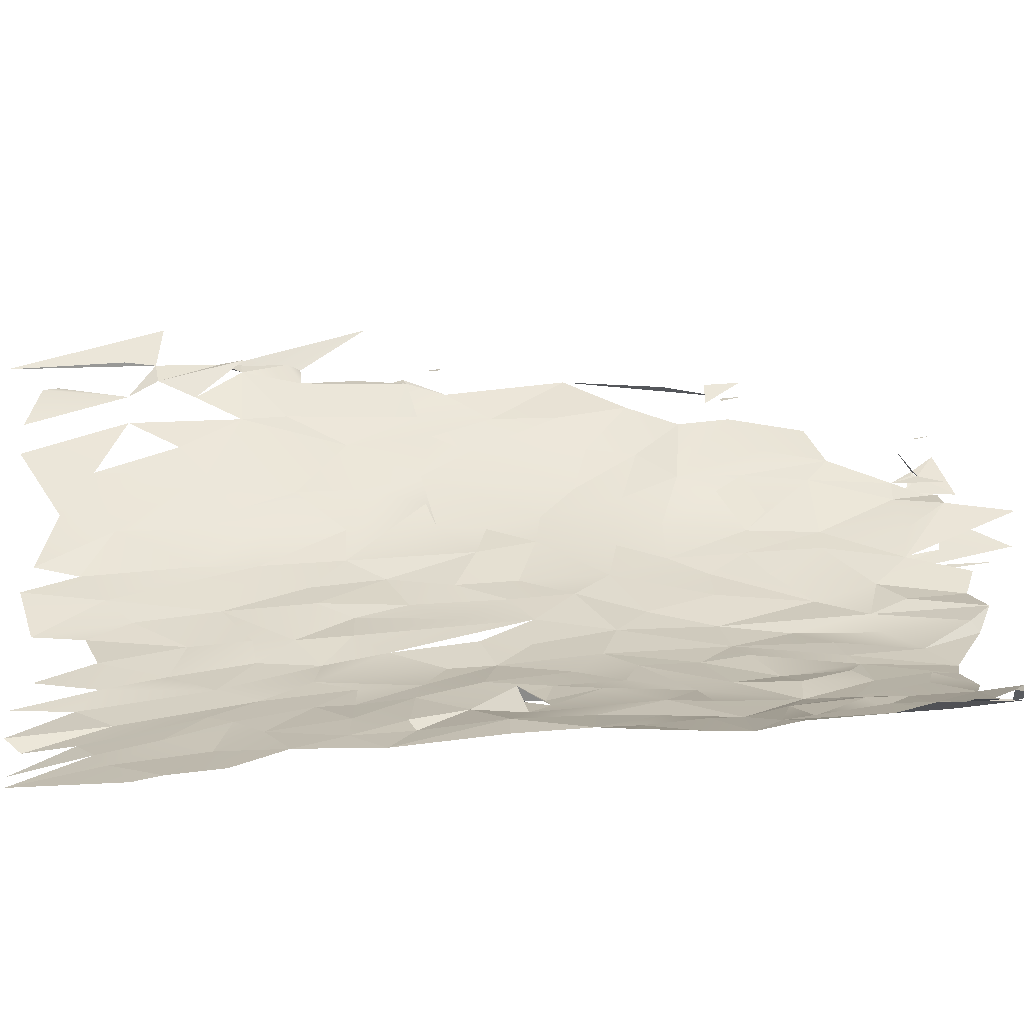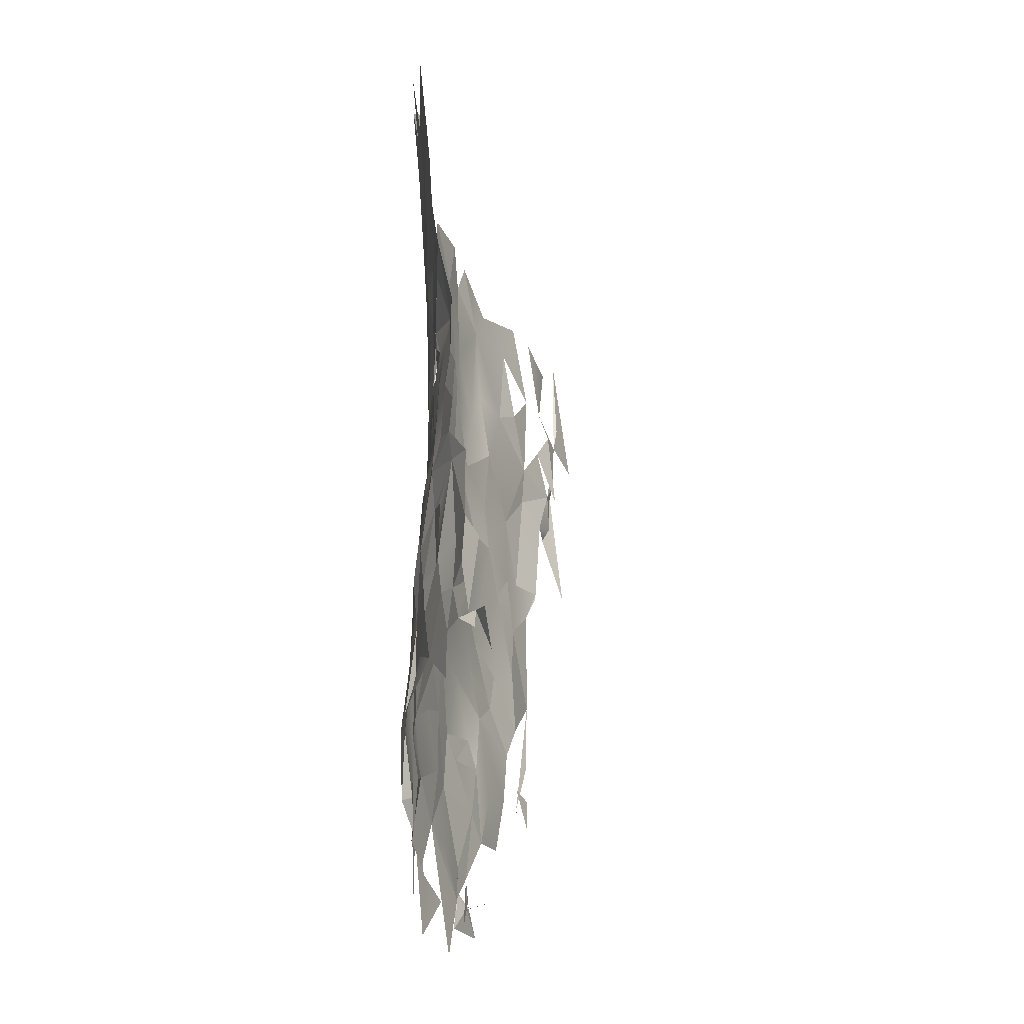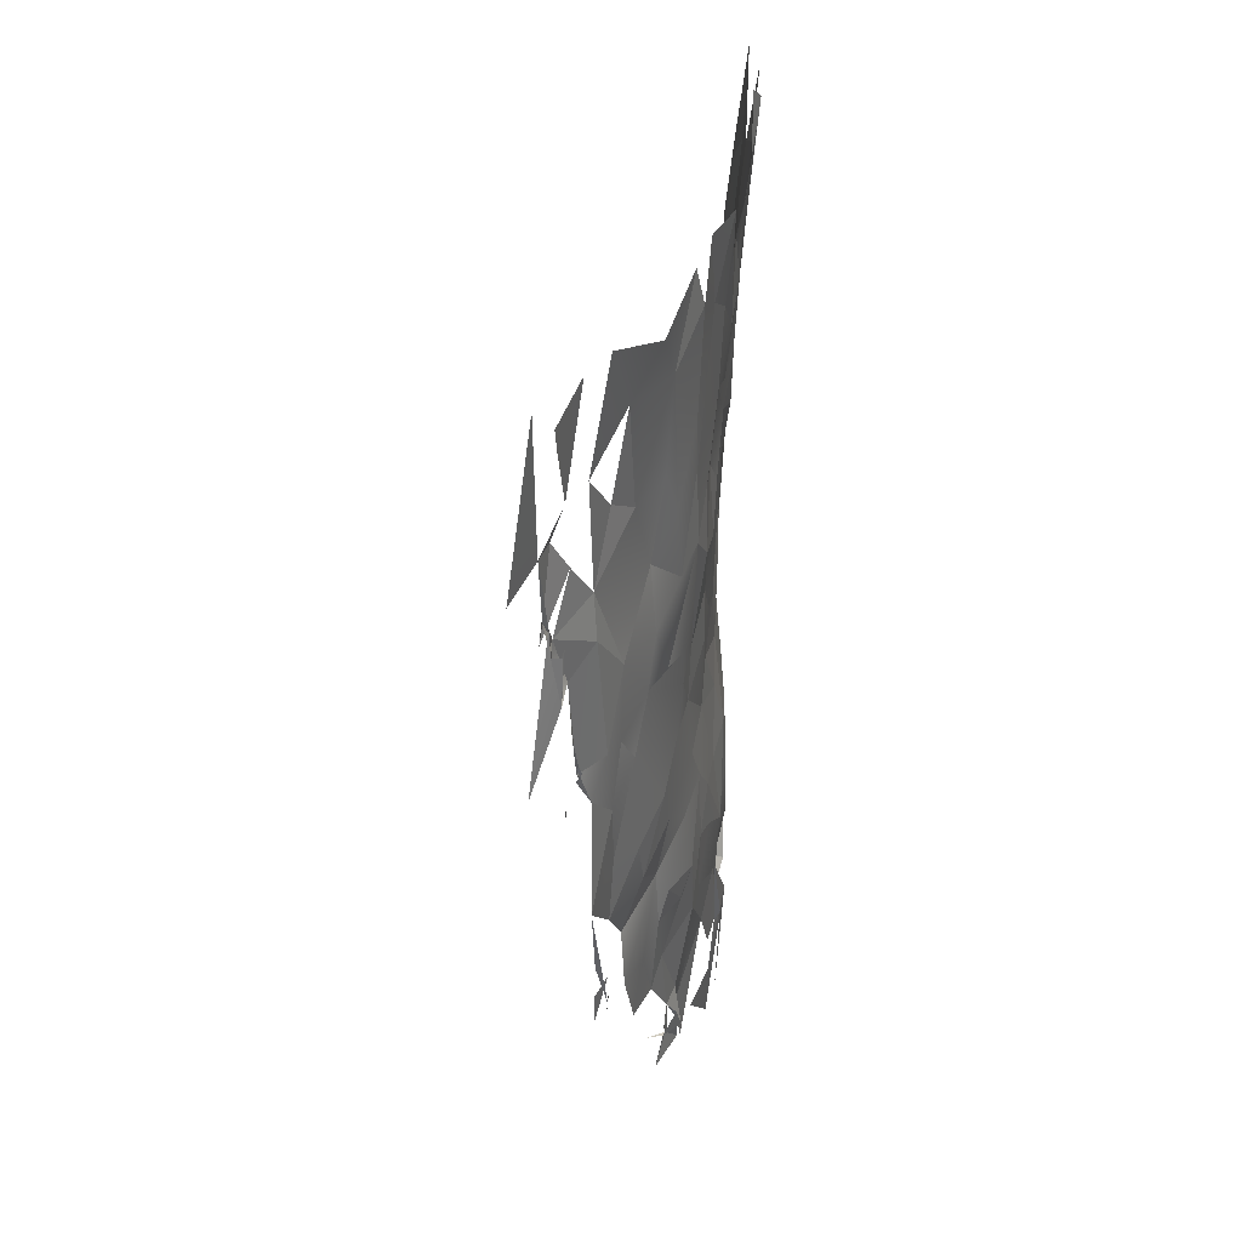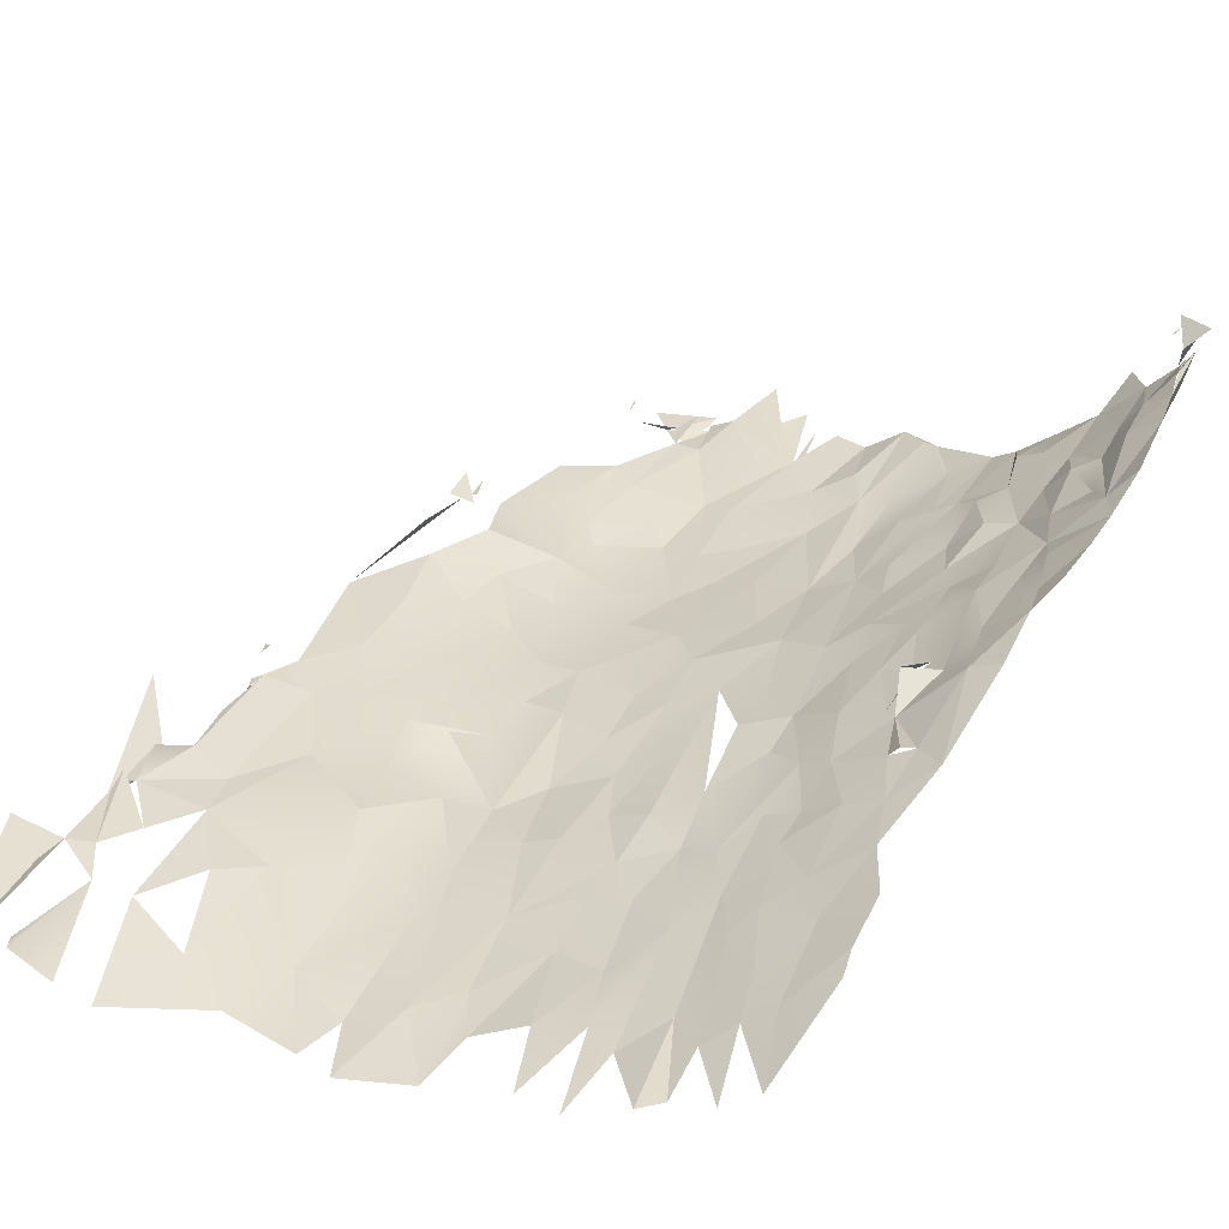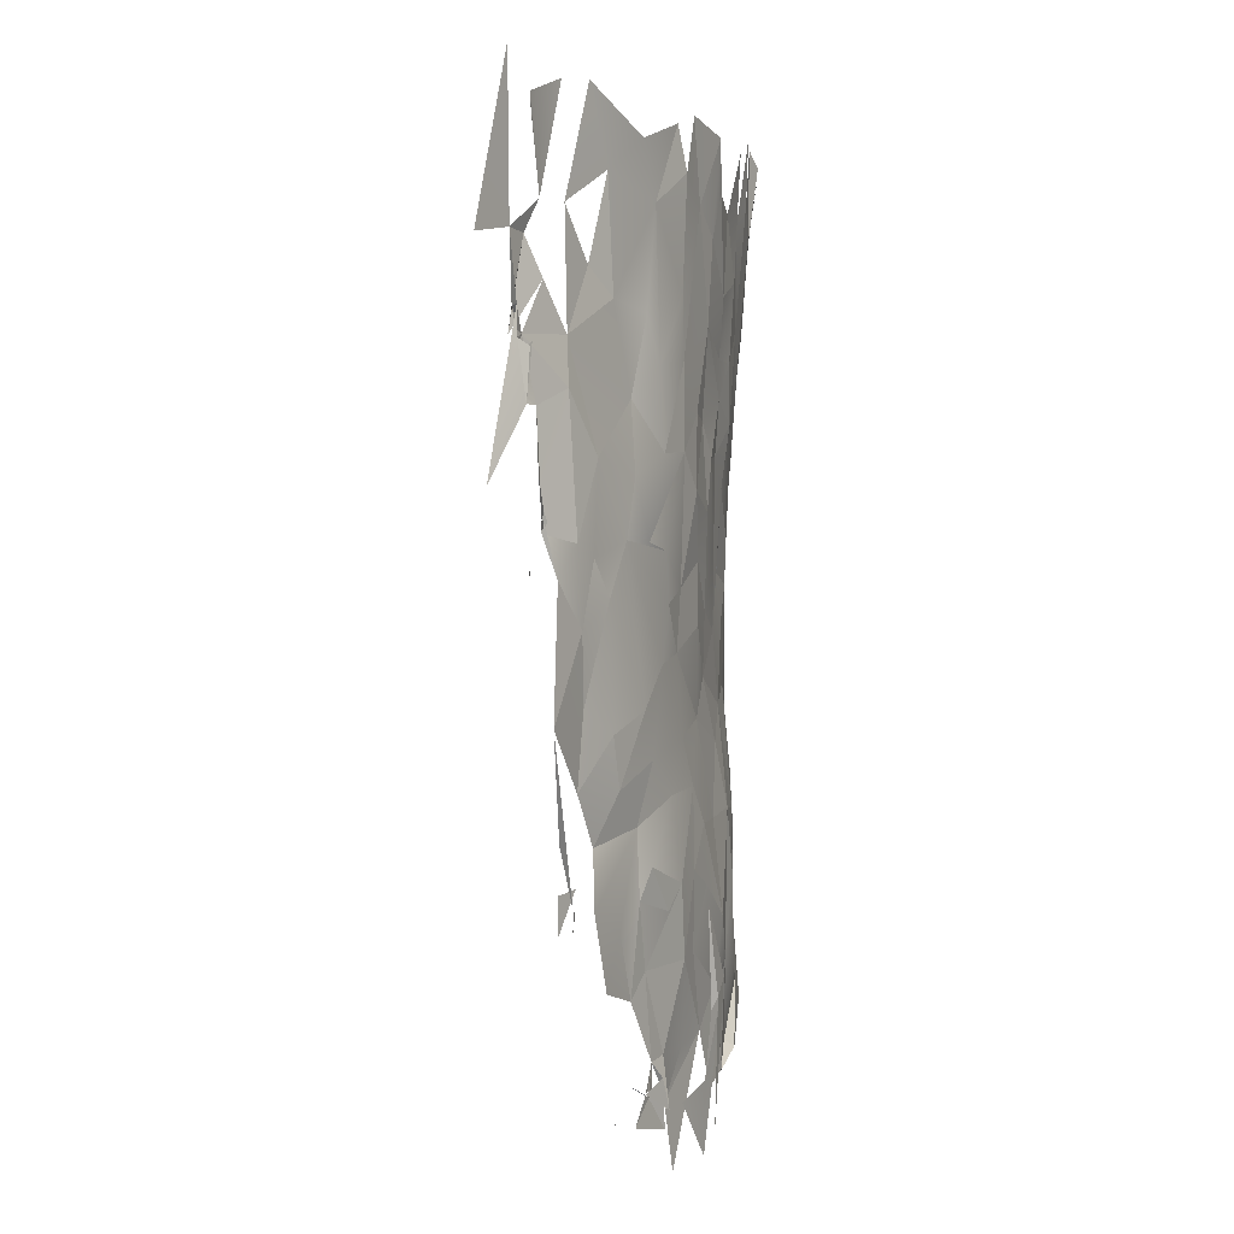
<metadata>
{"format":"obj","ext":"obj","renderer":"f3d","projection":"perspective","resolution":1024,"background":"white","views":[{"elev":46.5,"azim":87.3,"up":"+Y"},{"elev":-40.2,"azim":113.7,"up":"+Z"},{"elev":45.4,"azim":-64.8,"up":"+Z"},{"elev":37.0,"azim":25.9,"up":"+Y"},{"elev":5.5,"azim":-59.6,"up":"+Z"}]}
</metadata>
<code>
o foo.025_foo.027
v 156.5 -145.2 -613.7
v 164.8 -145 -621.3
v 160.5 -143.3 -622.2
v 183.1 -139.3 -613.5
v 166.9 -145.2 -618.7
v 159.5 -145.1 -613.7
v 174.7 -142 -613.8
v 178.6 -139.8 -615.4
v 156.1 -144.8 -615.9
v 170.8 -142.4 -615.2
v 207.4 -116.5 -614.1
v 149.4 -144.9 -614
v 159 -143.1 -613.8
v 164.8 -145.1 -612.5
v 203.4 -123.9 -613.2
v 154.4 -144.2 -614.8
v 149.6 -143.3 -609.3
v 156.4 -144.3 -613.5
v 168.1 -142.5 -607.7
v 169.7 -144.9 -601.5
v 181.9 -138.5 -612.6
v 190.6 -135.9 -609.4
v 193.3 -134 -608.7
v 197.2 -131.4 -610
v 208.8 -119.9 -609.8
v 153 -144.4 -611.6
v 155.2 -145 -609.8
v 154.6 -143.9 -608.1
v 201.7 -126.9 -608.4
v 206.1 -122.6 -608.9
v 209.2 -117.7 -609.6
v 209.9 -117.3 -612.6
v 211.4 -115.5 -611.3
v 147.3 -143.7 -612.9
v 146.9 -143.8 -613.8
v 147.2 -143.8 -611.8
v 152.1 -144.6 -611.1
v 157.5 -143.8 -607.9
v 163.4 -142.9 -608.4
v 178.9 -140.2 -601.7
v 153 -144.4 -610.8
v 167.2 -145.5 -603.3
v 176.5 -140.5 -606.3
v 207.6 -117 -611.4
v 207.7 -116.9 -610.3
v 208.1 -116.9 -612.3
v 210.3 -118 -610.3
v 166.5 -145 -604.8
v 172.8 -141.9 -603.4
v 186.8 -137.3 -606.3
v 194.4 -132.2 -605.3
v 209.9 -117.9 -605.6
v 209.5 -118.5 -608.1
v 210.2 -119 -603.2
v 182.2 -139.6 -602.6
v 197.5 -130.2 -604.4
v 211.5 -116.3 -601.2
v 150.8 -143.5 -600.6
v 205.5 -123.7 -602.7
v 207.3 -121.4 -604
v 154.1 -143.4 -597.9
v 162.6 -143.6 -598.2
v 201.1 -128 -601.4
v 145.1 -143.8 -598.5
v 165.8 -143 -598
v 185.3 -137.5 -596.3
v 188.6 -135.8 -597.2
v 190.8 -134.8 -598.4
v 195.8 -131.6 -598.8
v 207.6 -121 -597.7
v 170.2 -142.3 -591.1
v 175.4 -141.7 -595.8
v 200.4 -128.7 -595.8
v 211.1 -118.3 -597.3
v 142.6 -143.8 -589.3
v 148.8 -143.3 -592.6
v 193.2 -132.8 -596.8
v 202.8 -125.8 -596.4
v 205.5 -124.3 -597.3
v 152.8 -143.5 -589.9
v 161.8 -143.7 -589.4
v 158.9 -143.6 -592.1
v 165.1 -145.3 -592.1
v 182 -139.4 -592.2
v 209.3 -121 -586.4
v 199.8 -129.5 -590.4
v 206.8 -123.5 -590.3
v 138.5 -143.7 -588.2
v 135.7 -143.1 -569
v 166.2 -142.9 -588.8
v 185.2 -137.6 -585
v 196.1 -130.9 -590.8
v 180.5 -139.5 -583.9
v 188.1 -135.8 -586.4
v 193 -133.7 -589.2
v 203.6 -125.9 -588.2
v 170.3 -141.9 -584.1
v 211.8 -118 -588
v 139.4 -143.3 -588.6
v 139.4 -143.1 -591.4
v 140.2 -143 -588.7
v 174.6 -140.8 -584.3
v 140.9 -142.5 -586.5
v 137.6 -142.4 -591.1
v 137.8 -142.3 -586.7
v 155.2 -143.7 -586.5
v 194.9 -132.2 -583.6
v 167.5 -142 -579.4
v 189.6 -135 -580.8
v 204.9 -125.7 -583.3
v 210.8 -120.7 -583.4
v 137.8 -142.5 -581.4
v 144.6 -142.4 -582.8
v 153.3 -142.8 -581.9
v 160.8 -143 -579.4
v 196.8 -130.9 -579.5
v 200.8 -128 -580.8
v 178.4 -139 -575.9
v 148.8 -143.3 -577.2
v 206.2 -124.1 -579.5
v 182.6 -137 -572.1
v 210.7 -120.4 -578
v 141.2 -142.6 -576.5
v 156.3 -143.1 -574.9
v 171.3 -140.3 -572.2
v 190.9 -133.5 -573.7
v 200.7 -127.6 -575.8
v 204.4 -125.6 -574.8
v 165.2 -141.9 -573.5
v 188 -134.7 -570.1
v 175.2 -139 -567.9
v 197.4 -129.3 -569.4
v 195.1 -130.9 -572
v 207.8 -122.9 -572.3
v 210.1 -120.5 -571.3
v 154.5 -143.2 -569.1
v 147.8 -143.1 -571.1
v 142.7 -142.4 -567.8
v 159.8 -142.3 -564.7
v 204.1 -125.5 -568
v 138.5 -141.9 -554
v 164.6 -141.4 -564
v 192 -132.8 -566.7
v 195.8 -130.5 -564.1
v 208.6 -121.9 -567.6
v 171.8 -140.2 -561.6
v 185.2 -136 -562.5
v 200.9 -127.6 -563.6
v 148.3 -142.4 -556.6
v 152.6 -141.9 -550.6
v 203 -126.1 -561.1
v 180.1 -137.6 -563
v 189.7 -134.1 -558.3
v 199.3 -128.7 -563
v 142.7 -142.3 -559.5
v 166.4 -140.9 -556.8
v 205.9 -123.3 -559
v 209.3 -121.6 -558.8
v 175.8 -138.9 -560.2
v 199.2 -126.3 -560
v 128.2 -140 -543.9
v 161.7 -142 -558.2
v 179.3 -138 -554.2
v 194.7 -130.8 -556.8
v 199.5 -128.5 -556.3
v 199.8 -128 -560.1
v 200.7 -127.2 -561.2
v 184.9 -135.5 -556.6
v 200.8 -127.9 -555.1
v 142.3 -142 -550.4
v 160.7 -142.3 -552.2
v 172.5 -139.8 -554.2
v 189.8 -134.3 -552.8
v 136.3 -141.3 -548.8
v 197.1 -130.2 -549.3
v 145.9 -141.8 -552.1
v 175.9 -139.2 -548.8
v 193.8 -132.1 -550.1
v 205 -125.8 -549.4
v 135.6 -140.4 -551.9
v 135.1 -140.6 -553.5
v 136.1 -140.1 -553.1
v 157 -142.3 -551.1
v 170.4 -140.8 -546.1
v 186.1 -135.5 -546.5
v 203.7 -125.6 -548.5
v 202.6 -127 -548.7
v 208.4 -124.2 -546.4
v 154.7 -141.8 -543.8
v 166.8 -141.2 -541.5
v 137.5 -140.7 -549.2
v 182.4 -136.6 -542.5
v 136.8 -141.5 -548.4
v 178.3 -138.4 -542.6
v 136.8 -141.8 -547.8
v 136.8 -141.3 -546.9
v 136.8 -141.1 -547.5
v 147.3 -141.5 -541.6
v 190.9 -134.3 -538.2
v 197 -131.1 -542.8
v 193.3 -133 -543.1
v 200.9 -128.6 -542.6
v 134.3 -140.8 -535.8
v 136.7 -140.7 -542.9
v 161.4 -141.7 -541.5
v 175.6 -138.6 -538.2
v 204.8 -126.5 -542.3
v 142.7 -140.8 -534.3
v 172.1 -139.9 -537.3
v 187.2 -136.1 -539
v 206.5 -126.2 -536.4
v 137.8 -139.8 -536
v 156.1 -140.4 -535.5
v 182.3 -137.2 -535.9
v 196.7 -131.6 -538.5
v 160.9 -141.3 -531.9
v 194.1 -133.4 -532.4
v 201.5 -129.4 -533.4
v 134.2 -139.8 -529.1
v 143.8 -139.9 -528.8
v 167.9 -140.5 -531.4
v 186 -136.6 -531.7
v 134.7 -139.5 -534.3
v 191.4 -134.6 -527.5
v 198.6 -131.2 -530
v 209.3 -125.4 -530.1
v 134.7 -139.5 -525.8
v 175.8 -139.2 -527.3
v 152.8 -140.2 -524.8
v 182 -137.4 -531.1
v 204.7 -128.4 -528.2
v 209.5 -126 -523.6
v 135.5 -140.5 -530
v 136.2 -139.1 -528.7
v 197.1 -132.2 -527
v 134.8 -138.3 -528.9
v 135.5 -140.4 -529.8
v 136.1 -140.4 -529.5
v 159.4 -140.5 -526.2
v 167.8 -140.3 -524.2
v 187.8 -136.3 -522.1
v 135.3 -138.5 -525.9
v 140.7 -138.9 -523.1
v 182.2 -137.8 -523.8
v 161.6 -140.3 -514.2
v 201.5 -130.3 -522.6
v 129.3 -138 -518.7
v 135.5 -138.1 -518
v 138.7 -137.8 -518.5
v 148.8 -139.4 -521.4
v 205.8 -128.7 -517.4
v 144.7 -139 -515
v 173.3 -139.5 -513.9
v 190 -135.5 -514.8
v 196.8 -133.4 -516.9
v 210.1 -126.1 -520.2
v 177.3 -139 -517.3
v 200.6 -131.9 -513.4
v 140.6 -138.5 -514.8
v 168.6 -140.4 -510.5
v 193.4 -134.9 -512.4
v 152.3 -139.7 -511.2
v 203.2 -130.2 -515.7
v 208.9 -127.8 -507.1
v 179.9 -138.7 -512.1
v 185 -136.8 -514.1
v 135.3 -137.6 -514.2
v 158.4 -140.7 -507.4
v 167.3 -139.9 -505.1
v 171.3 -139.8 -503.9
v 178.7 -139.3 -505.9
v 187 -137.5 -506.9
v 192.2 -135.8 -504.9
v 200.6 -132.8 -507.4
v 205.3 -130.6 -506.6
v 135.4 -138 -499.5
v 137.9 -139.2 -506
v 144.9 -138.6 -502.3
v 148.9 -139.6 -502.1
v 198.5 -132.7 -505.5
v 138.8 -138.5 -504.2
f 14 2 6
f 3 19 13
f 2 14 20
f 8 4 21
f 9 12 26
f 27 9 26
f 16 28 26
f 34 35 36
f 26 12 37
f 26 37 17
f 27 1 28
f 28 1 38
f 1 18 38
f 18 13 38
f 19 39 13
f 8 21 40
f 32 31 25
f 37 41 28
f 26 28 41
f 1 27 37
f 13 39 38
f 8 43 7
f 40 43 8
f 15 30 29
f 46 45 44
f 33 31 11
f 20 14 48
f 5 20 42
f 10 7 49
f 21 4 50
f 23 24 51
f 25 47 52
f 53 47 54
f 7 43 49
f 21 55 40
f 4 22 50
f 51 24 56
f 54 47 57
f 10 49 19
f 24 29 56
f 30 59 29
f 30 25 60
f 25 52 60
f 38 61 28
f 38 62 61
f 39 62 38
f 19 62 39
f 21 50 55
f 29 59 63
f 30 60 59
f 60 52 54
f 28 61 58
f 19 65 62
f 65 19 49
f 43 40 49
f 50 66 55
f 22 67 50
f 22 68 67
f 22 23 68
f 23 51 69
f 56 69 51
f 29 63 56
f 68 23 69
f 59 60 70
f 60 54 70
f 49 71 65
f 40 72 49
f 50 67 66
f 56 73 69
f 56 63 73
f 54 57 74
f 64 58 76
f 49 72 71
f 68 69 77
f 78 63 79
f 63 59 79
f 79 59 70
f 54 74 70
f 58 61 80
f 62 81 61
f 61 81 82
f 42 83 48
f 42 20 83
f 55 84 40
f 84 55 66
f 63 78 73
f 70 74 85
f 58 80 76
f 73 86 69
f 79 87 78
f 65 90 62
f 91 66 67
f 77 69 92
f 79 70 85
f 90 81 62
f 40 93 72
f 40 84 93
f 91 67 94
f 67 68 94
f 77 92 95
f 69 86 92
f 73 78 96
f 61 82 80
f 65 71 90
f 71 72 97
f 84 66 91
f 94 68 95
f 68 77 95
f 86 73 96
f 78 87 96
f 79 85 87
f 85 74 98
f 100 99 101
f 64 76 75
f 72 102 97
f 103 104 105
f 82 106 80
f 106 82 81
f 71 97 90
f 72 93 102
f 95 92 107
f 90 108 81
f 109 94 95
f 107 92 86
f 86 96 110
f 96 87 85
f 88 112 89
f 76 114 75
f 80 114 76
f 106 114 80
f 81 115 106
f 91 93 84
f 95 107 109
f 107 86 116
f 116 86 117
f 117 86 110
f 96 85 110
f 98 111 85
f 113 75 114
f 81 108 115
f 97 108 90
f 102 93 118
f 110 85 111
f 113 114 119
f 115 114 106
f 94 109 91
f 110 111 120
f 93 91 121
f 111 122 120
f 119 114 124
f 114 115 124
f 97 125 108
f 102 125 97
f 109 107 126
f 126 107 116
f 117 127 116
f 117 110 127
f 128 110 120
f 108 129 115
f 125 102 118
f 93 121 118
f 91 109 130
f 109 126 130
f 113 119 123
f 118 131 125
f 116 132 133
f 116 127 132
f 127 110 128
f 122 134 120
f 124 136 119
f 115 129 124
f 129 108 125
f 121 91 130
f 126 116 133
f 119 137 123
f 128 120 134
f 134 122 135
f 123 137 138
f 119 136 137
f 129 139 124
f 127 128 140
f 129 125 142
f 130 126 143
f 126 133 143
f 133 132 144
f 128 134 145
f 134 135 145
f 125 131 146
f 131 118 121
f 121 130 147
f 133 144 143
f 132 127 148
f 140 128 145
f 137 149 138
f 136 149 137
f 136 150 149
f 124 139 136
f 129 142 139
f 125 146 142
f 148 127 151
f 127 140 151
f 123 138 89
f 121 152 131
f 130 143 153
f 132 154 144
f 132 148 154
f 138 155 89
f 146 156 142
f 121 147 152
f 147 130 153
f 145 157 140
f 145 158 157
f 89 155 141
f 139 150 136
f 159 146 131
f 131 152 159
f 154 148 160
f 140 157 151
f 150 139 162
f 142 162 139
f 159 152 163
f 143 164 153
f 143 144 164
f 165 144 154
f 166 154 160
f 148 151 166
f 138 149 155
f 147 168 152
f 147 153 168
f 144 165 164
f 165 154 166
f 151 165 166
f 167 166 169
f 165 167 169
f 160 151 169
f 155 170 141
f 162 171 150
f 142 156 162
f 146 159 172
f 153 173 168
f 164 165 175
f 169 151 157
f 155 149 176
f 162 156 171
f 159 177 172
f 164 178 153
f 169 157 179
f 155 176 170
f 150 171 183
f 156 172 184
f 146 172 156
f 163 177 159
f 153 178 173
f 165 169 175
f 169 186 187
f 169 179 186
f 158 188 157
f 181 180 182
f 149 150 176
f 150 183 189
f 156 190 171
f 190 156 184
f 173 185 168
f 164 175 178
f 141 170 191
f 152 185 192
f 157 188 179
f 191 193 141
f 141 193 174
f 171 190 183
f 163 192 194
f 175 169 187
f 191 195 193
f 191 197 174
f 195 193 197
f 195 197 196
f 176 198 170
f 172 177 184
f 163 194 177
f 152 192 163
f 199 173 178
f 178 200 201
f 175 202 200
f 175 187 202
f 196 191 204
f 150 198 176
f 190 205 183
f 184 177 206
f 177 194 206
f 173 199 185
f 199 178 201
f 178 175 200
f 202 187 207
f 179 207 187
f 179 188 207
f 170 208 191
f 150 189 198
f 205 189 183
f 184 206 209
f 184 209 190
f 192 185 210
f 185 199 210
f 207 188 211
f 191 212 204
f 170 198 208
f 205 213 189
f 192 210 214
f 201 200 215
f 200 202 215
f 191 208 212
f 205 216 213
f 217 201 215
f 202 218 215
f 202 207 218
f 161 203 219
f 198 220 208
f 189 213 198
f 190 221 205
f 192 214 194
f 194 214 206
f 214 210 222
f 201 217 199
f 223 203 212
f 205 221 216
f 224 210 199
f 215 225 217
f 225 215 218
f 207 211 218
f 198 213 220
f 209 221 190
f 209 206 228
f 199 217 224
f 161 219 227
f 220 213 229
f 206 214 228
f 214 230 228
f 214 222 230
f 210 224 222
f 218 211 231
f 211 226 231
f 203 233 219
f 212 234 223
f 208 234 212
f 217 225 235
f 237 203 238
f 203 223 238
f 223 234 227
f 208 220 234
f 213 216 239
f 221 240 216
f 228 221 209
f 222 241 230
f 222 224 241
f 234 219 242
f 234 242 227
f 213 239 229
f 228 230 244
f 225 218 231
f 216 245 239
f 240 245 216
f 225 246 235
f 225 231 246
f 231 226 232
f 236 249 242
f 220 243 234
f 229 250 220
f 231 251 246
f 251 231 232
f 227 242 248
f 242 249 248
f 236 243 249
f 239 245 229
f 221 253 240
f 221 228 253
f 241 224 254
f 217 255 224
f 217 235 255
f 220 250 252
f 228 257 253
f 228 244 257
f 230 241 244
f 235 246 258
f 232 256 251
f 240 253 260
f 224 261 254
f 229 262 250
f 235 258 255
f 258 246 263
f 246 251 263
f 256 264 251
f 240 260 245
f 257 244 265
f 241 266 244
f 241 254 266
f 255 261 224
f 249 259 248
f 245 262 229
f 244 266 265
f 263 251 264
f 245 268 262
f 260 269 245
f 253 270 260
f 257 271 253
f 254 272 266
f 261 273 254
f 258 274 255
f 263 275 258
f 248 276 247
f 267 276 248
f 252 262 279
f 255 274 280
f 259 281 277
f 259 278 281
f 245 269 268
f 270 253 271
f 265 271 257
f 255 280 261
f 262 268 279

</code>
